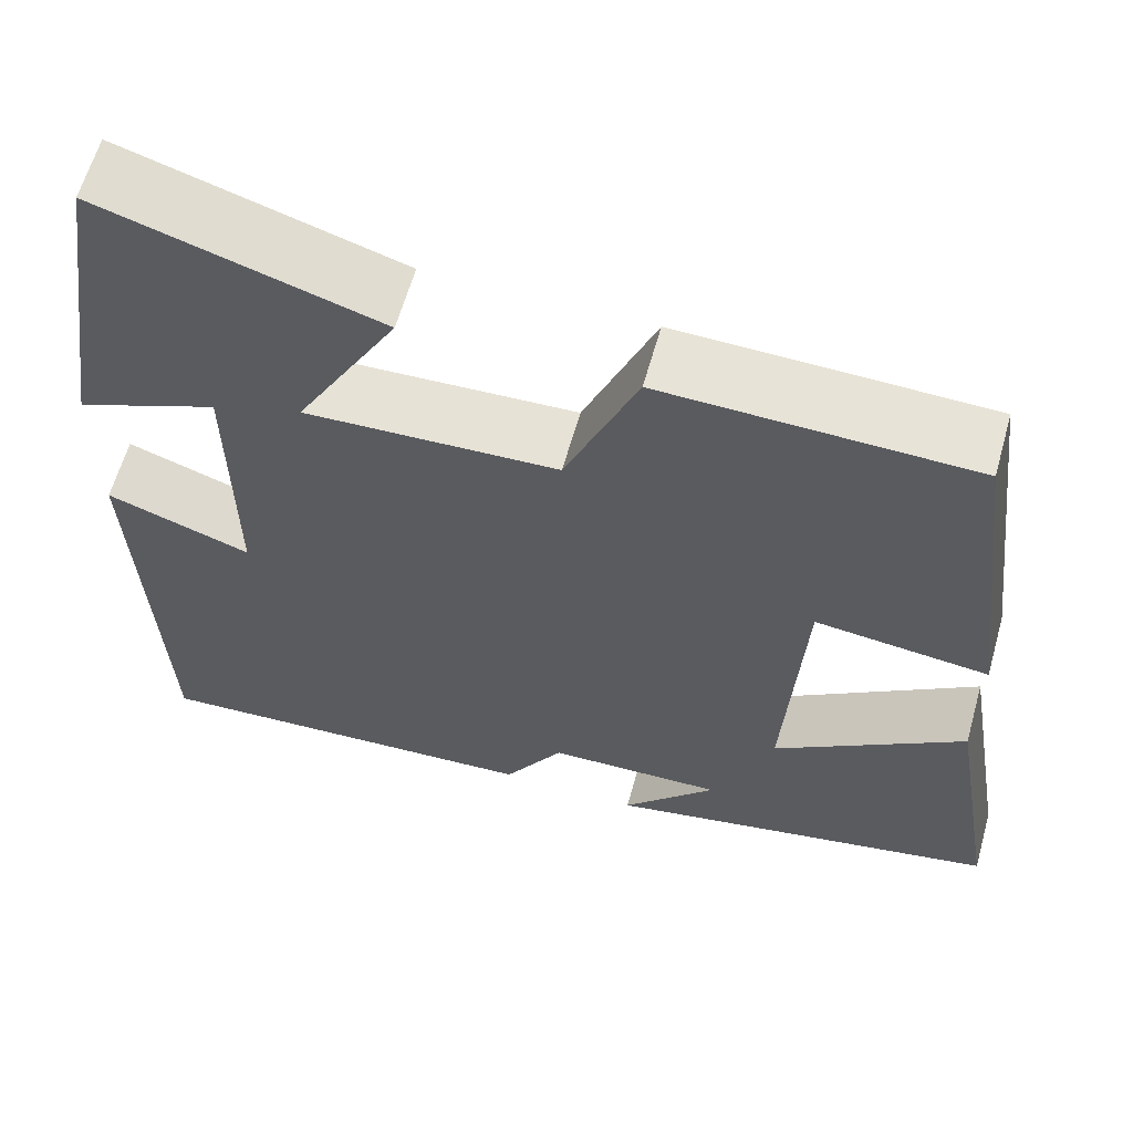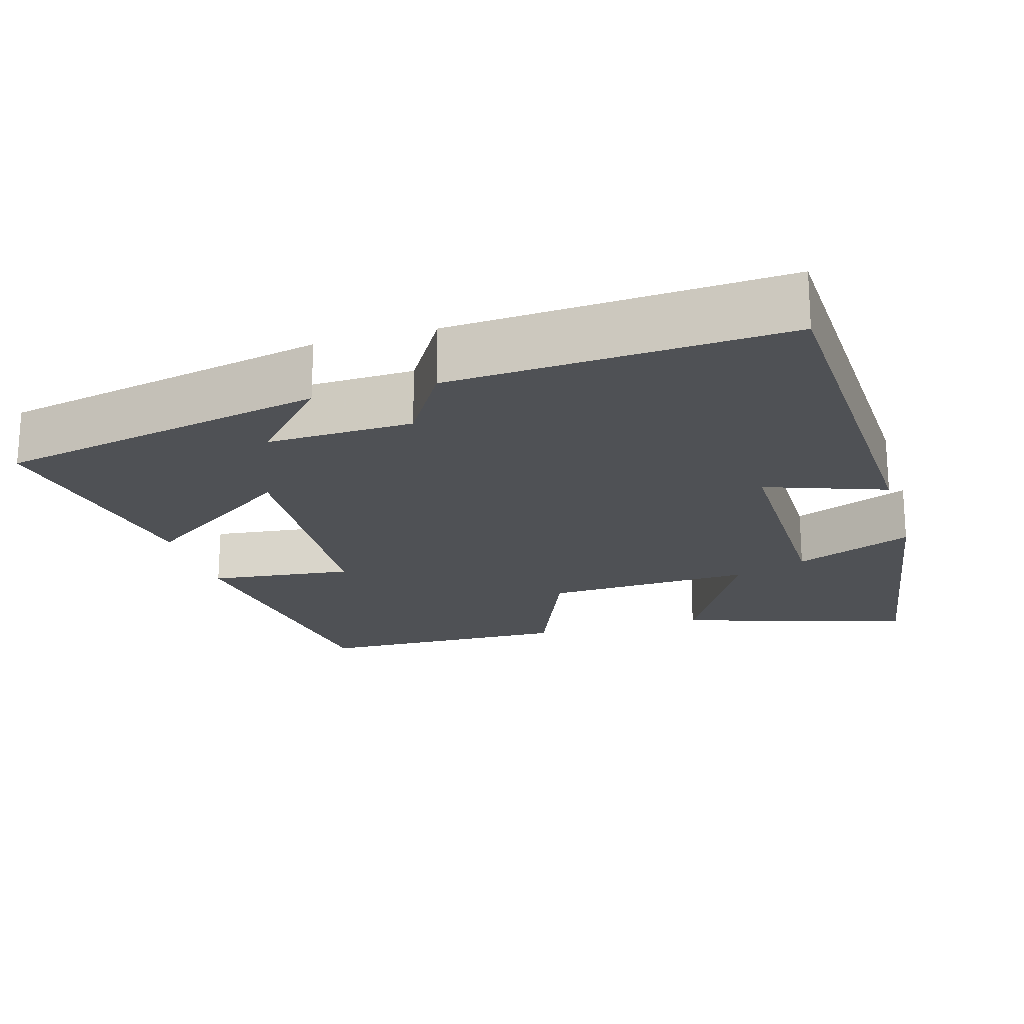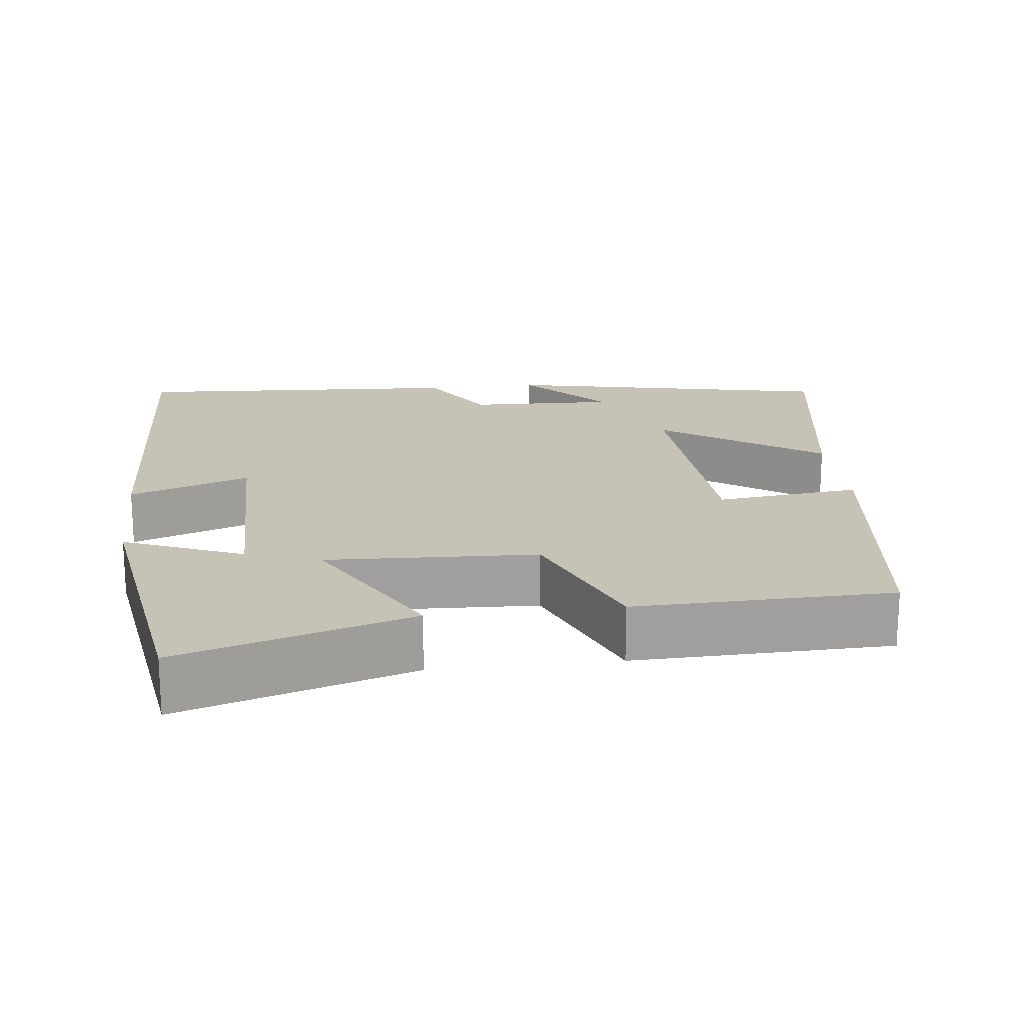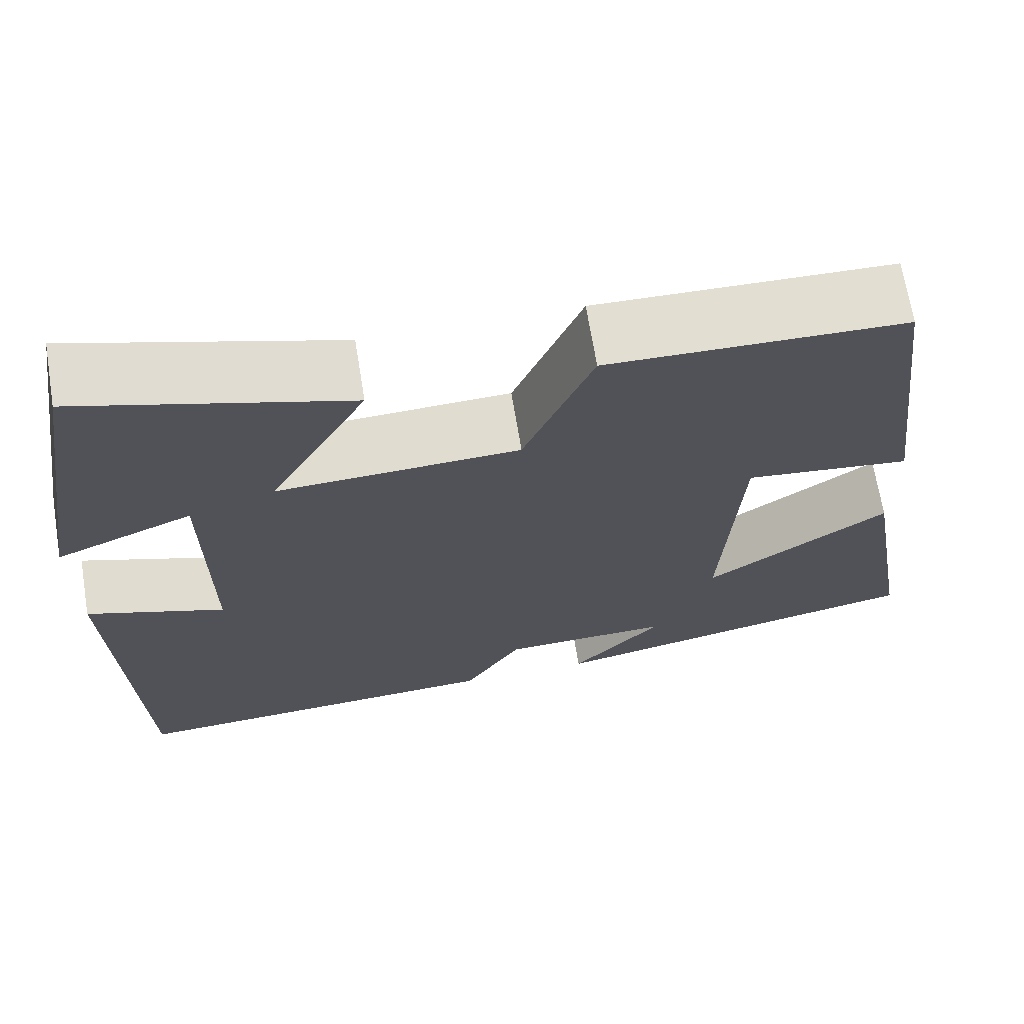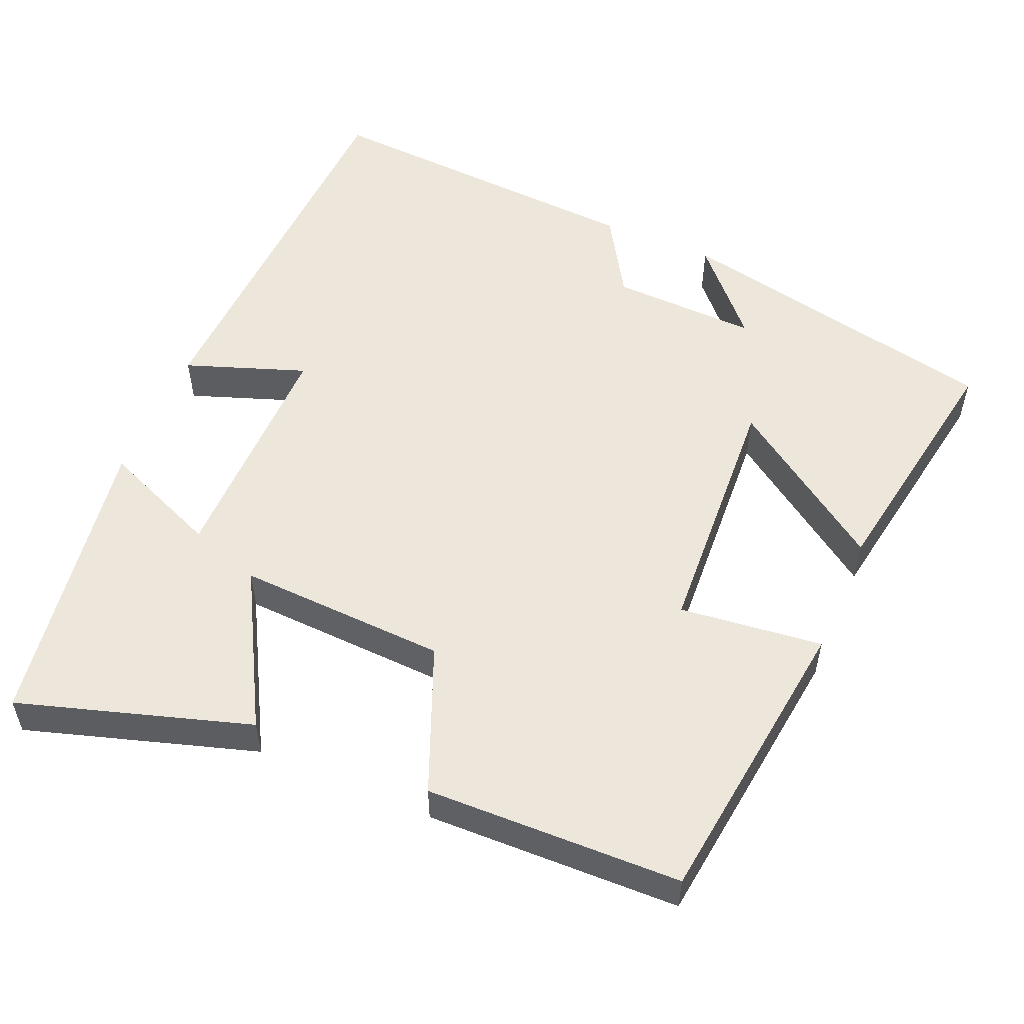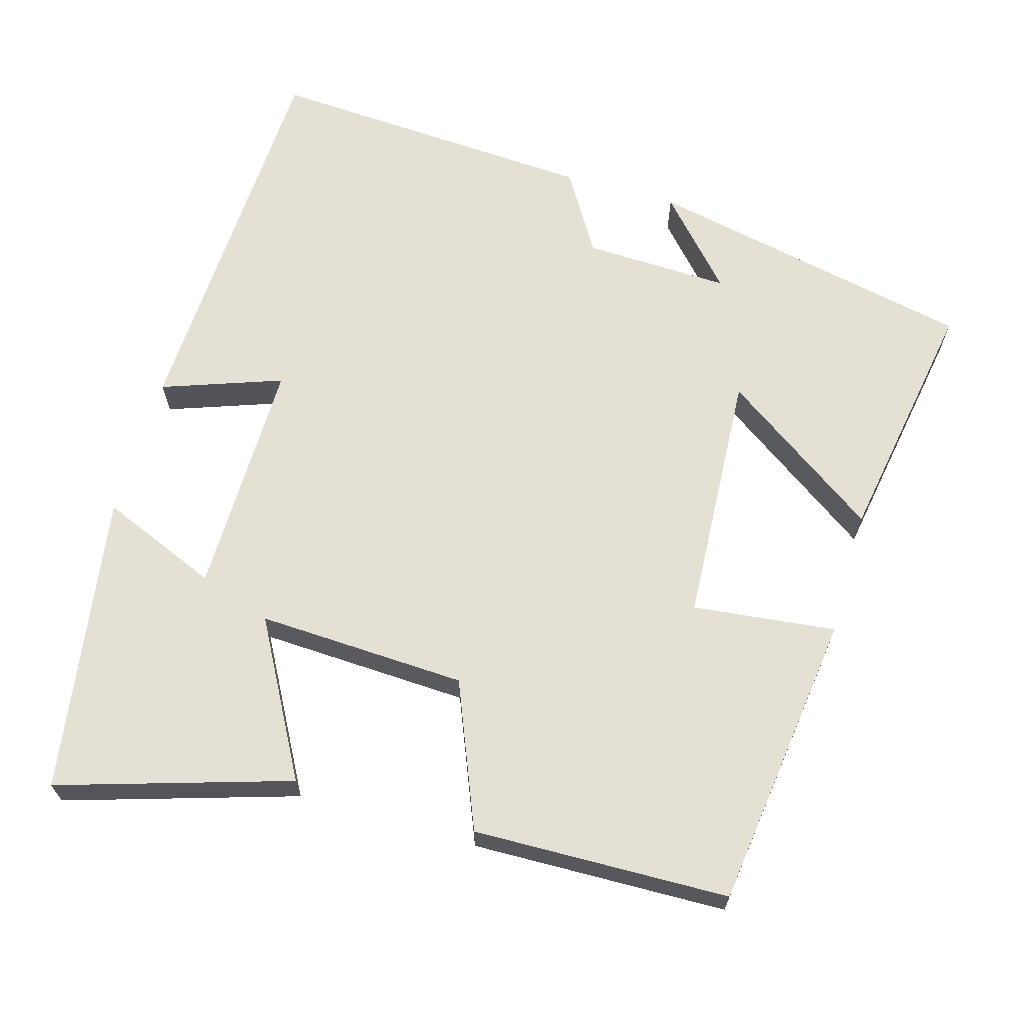
<metadata>
{"format":"obj","ext":"obj","renderer":"f3d","projection":"perspective","resolution":1024,"background":"white","views":[{"elev":62.0,"azim":15.7,"up":"+Z"},{"elev":-20.1,"azim":-163.6,"up":"+Y"},{"elev":18.9,"azim":-6.6,"up":"+Y"},{"elev":68.4,"azim":-9.3,"up":"+Z"},{"elev":54.0,"azim":23.2,"up":"+Y"},{"elev":65.8,"azim":16.2,"up":"+Y"}]}
</metadata>
<code>
v 0.556 0.07 -0.409
v 0.118 0.07 -0.5
v 0.222 0.07 -0.386
v 0.028 0.07 -0.392
v -0.038 0.07 -0.5
v -0.479 0.07 -0.526
v -0.5 0.07 0.001
v -0.341 0.07 -0.056
v -0.343 0.07 0.262
v -0.5 0.07 0.197
v -0.438 0.07 0.595
v -0.132 0.07 0.5
v -0.245 0.07 0.295
v 0.033 0.07 0.307
v 0.112 0.07 0.5
v 0.451 0.07 0.491
v 0.5 0.07 0.095
v 0.31 0.07 0.117
v 0.29 0.07 -0.221
v 0.5 0.07 -0.075
v 0.556 0 -0.409
v 0.118 0 -0.5
v 0.222 0 -0.386
v 0.028 0 -0.392
v -0.038 0 -0.5
v -0.479 0 -0.526
v -0.5 0 0.001
v -0.341 0 -0.056
v -0.343 0 0.262
v -0.5 0 0.197
v -0.438 0 0.595
v -0.132 0 0.5
v -0.245 0 0.295
v 0.033 0 0.307
v 0.112 0 0.5
v 0.451 0 0.491
v 0.5 0 0.095
v 0.31 0 0.117
v 0.29 0 -0.221
v 0.5 0 -0.075
f 19 20 1
f 16 17 18
f 15 16 18
f 14 15 18
f 13 14 18 19
f 11 12 13
f 9 10 11
f 9 11 13
f 8 9 13 19
f 6 7 8
f 5 6 8
f 4 5 8
f 3 4 8 19
f 1 2 3
f 1 3 19
f 21 40 39
f 38 37 36
f 38 36 35
f 38 35 34
f 39 38 34 33
f 33 32 31
f 31 30 29
f 33 31 29
f 39 33 29 28
f 28 27 26
f 28 26 25
f 28 25 24
f 39 28 24 23
f 23 22 21
f 39 23 21
f 1 21 22 2
f 2 22 23 3
f 3 23 24 4
f 4 24 25 5
f 5 25 26 6
f 6 26 27 7
f 7 27 28 8
f 8 28 29 9
f 9 29 30 10
f 10 30 31 11
f 11 31 32 12
f 12 32 33 13
f 13 33 34 14
f 14 34 35 15
f 15 35 36 16
f 16 36 37 17
f 17 37 38 18
f 18 38 39 19
f 19 39 40 20
f 20 40 21 1

</code>
